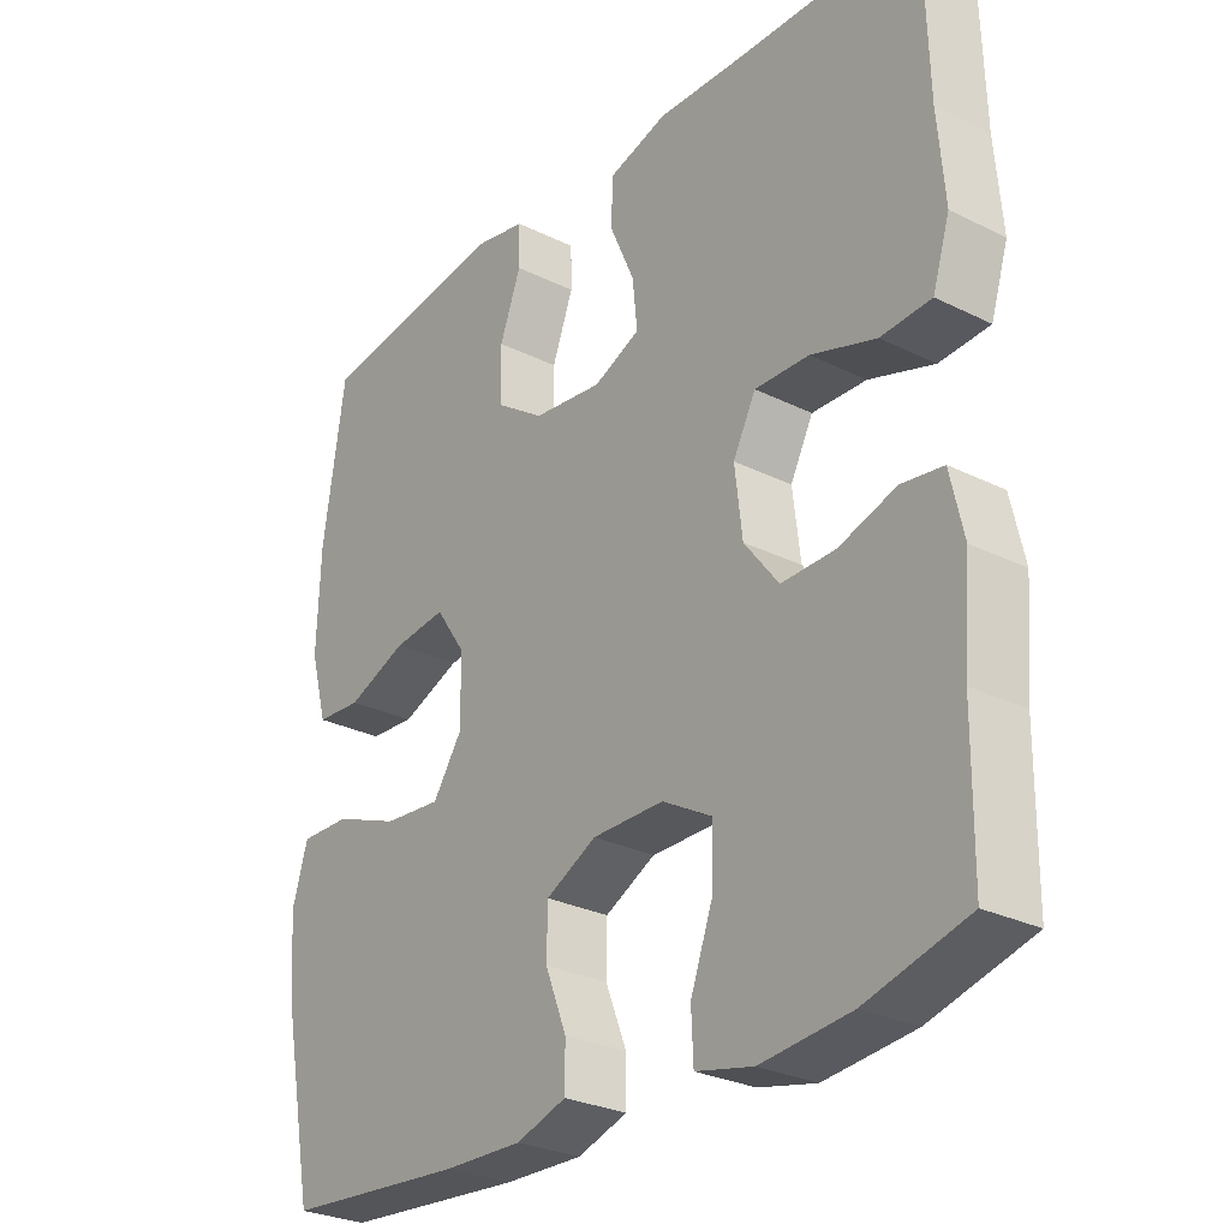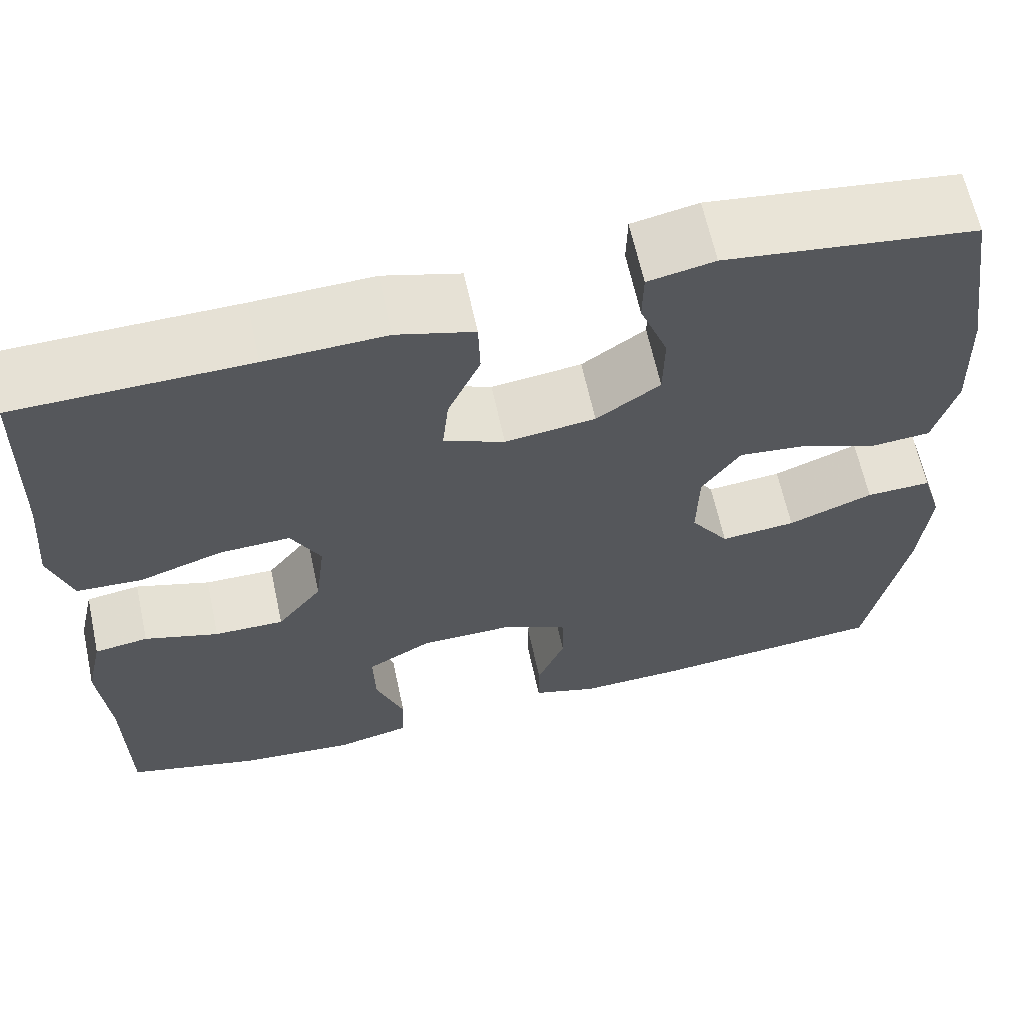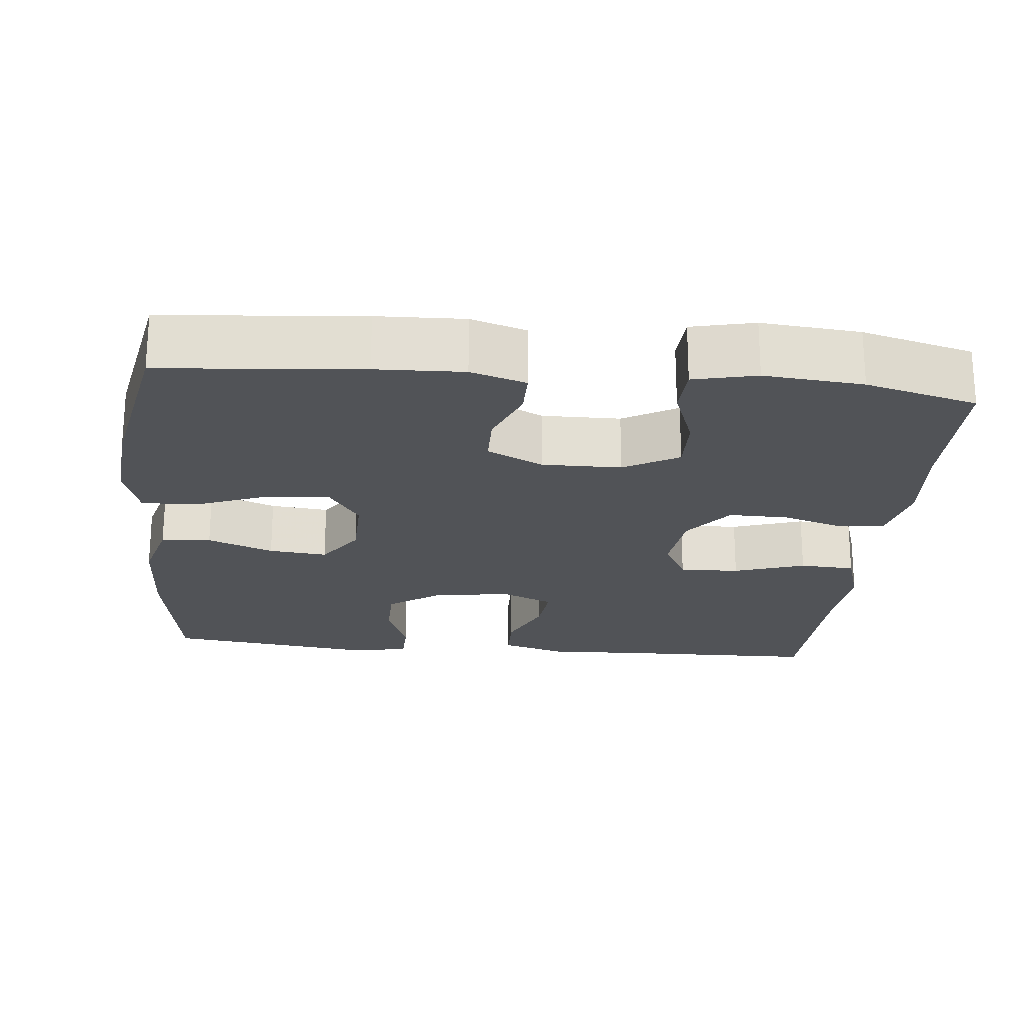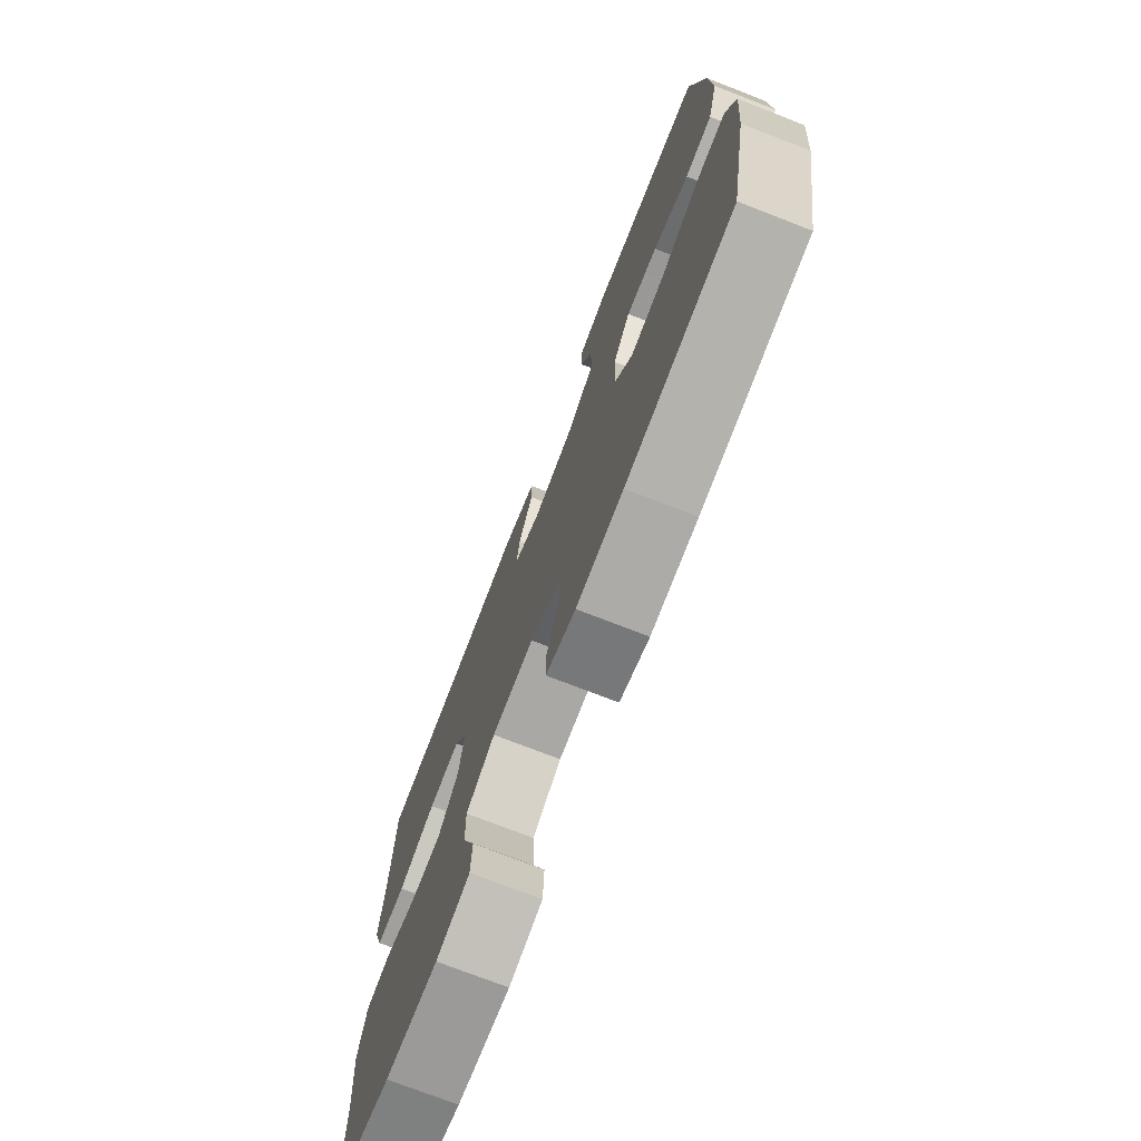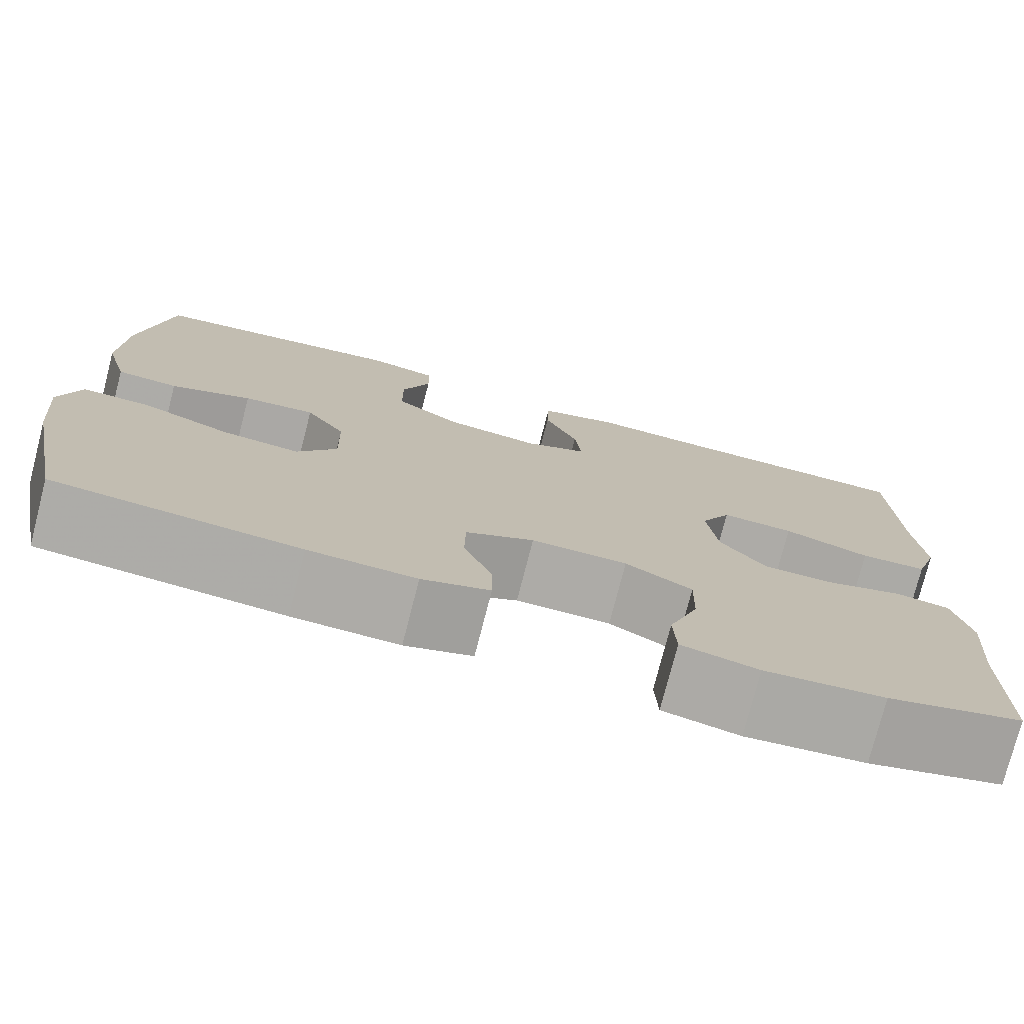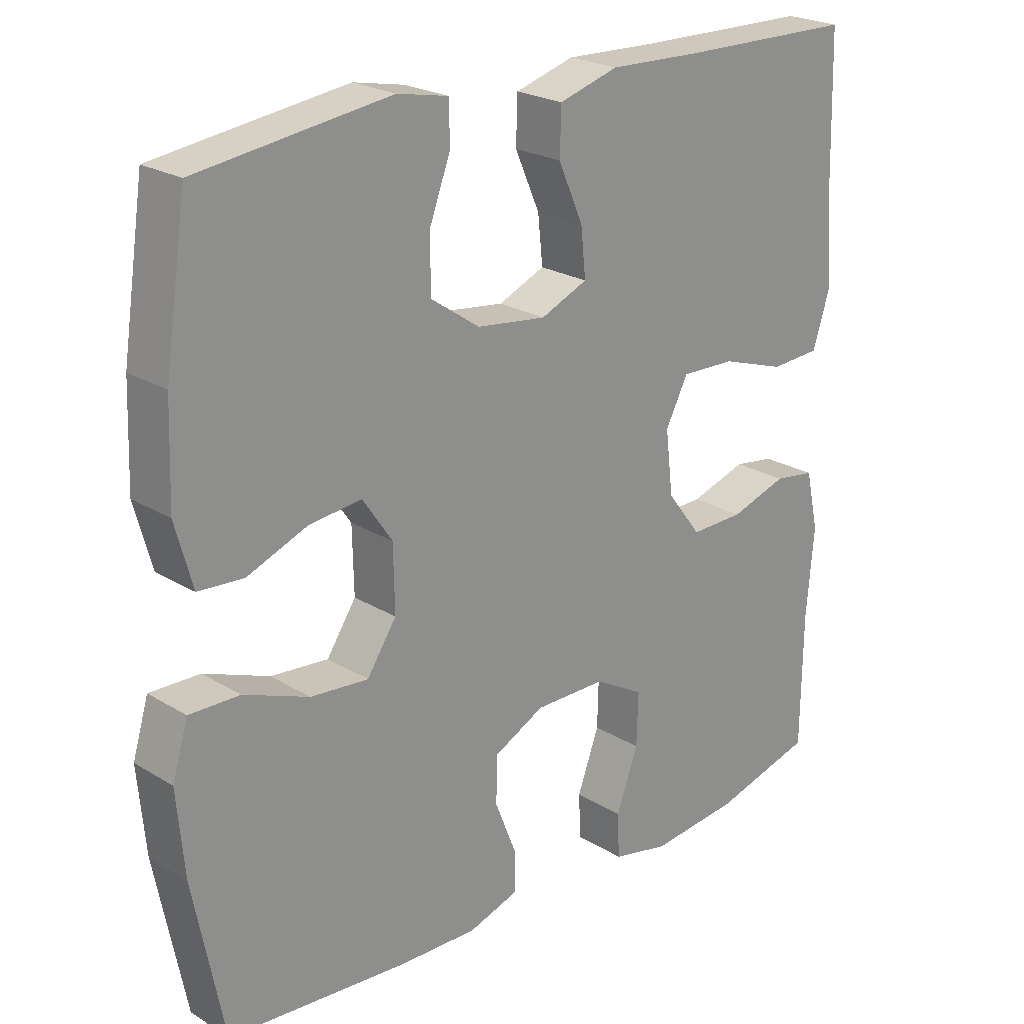
<metadata>
{"format":"obj","ext":"obj","renderer":"f3d","projection":"perspective","resolution":1024,"background":"white","views":[{"elev":-28.1,"azim":-126.9,"up":"+Z"},{"elev":63.6,"azim":-12.2,"up":"+Z"},{"elev":-22.0,"azim":174.4,"up":"+Y"},{"elev":-74.6,"azim":68.8,"up":"+Z"},{"elev":-76.3,"azim":165.6,"up":"+Z"},{"elev":23.2,"azim":135.8,"up":"+Z"}]}
</metadata>
<code>
v 0.5 0.07 0.5
v 0.532 0.07 0.289
v 0.537 0.07 0.151
v 0.512 0.07 0.06
v 0.446 0.07 0.055
v 0.359 0.07 0.089
v 0.282 0.07 0.097
v 0.239 0.07 0.034
v 0.237 0.07 -0.06
v 0.28 0.07 -0.124
v 0.364 0.07 -0.116
v 0.459 0.07 -0.079
v 0.532 0.07 -0.077
v 0.555 0.07 -0.153
v 0.544 0.07 -0.275
v 0.5 0.07 -0.5
v 0.237 0.07 -0.523
v 0.122 0.07 -0.527
v 0.049 0.07 -0.504
v 0.049 0.07 -0.444
v 0.08 0.07 -0.366
v 0.079 0.07 -0.298
v 0.005 0.07 -0.261
v -0.099 0.07 -0.262
v -0.171 0.07 -0.303
v -0.169 0.07 -0.38
v -0.137 0.07 -0.467
v -0.14 0.07 -0.532
v -0.223 0.07 -0.551
v -0.353 0.07 -0.539
v -0.5 0.07 -0.5
v -0.502 0.07 -0.307
v -0.513 0.07 -0.179
v -0.494 0.07 -0.094
v -0.434 0.07 -0.085
v -0.351 0.07 -0.111
v -0.273 0.07 -0.112
v -0.223 0.07 -0.047
v -0.212 0.07 0.045
v -0.245 0.07 0.108
v -0.324 0.07 0.105
v -0.418 0.07 0.074
v -0.491 0.07 0.078
v -0.516 0.07 0.157
v -0.506 0.07 0.278
v -0.5 0.07 0.5
v -0.243 0.07 0.505
v -0.109 0.07 0.51
v -0.023 0.07 0.485
v -0.021 0.07 0.419
v -0.057 0.07 0.337
v -0.064 0.07 0.269
v 0.004 0.07 0.24
v 0.105 0.07 0.253
v 0.176 0.07 0.302
v 0.177 0.07 0.38
v 0.146 0.07 0.462
v 0.147 0.07 0.521
v 0.221 0.07 0.536
v 0.338 0.07 0.521
v 0.5 0 0.5
v 0.532 0 0.289
v 0.537 0 0.151
v 0.512 0 0.06
v 0.446 0 0.055
v 0.359 0 0.089
v 0.282 0 0.097
v 0.239 0 0.034
v 0.237 0 -0.06
v 0.28 0 -0.124
v 0.364 0 -0.116
v 0.459 0 -0.079
v 0.532 0 -0.077
v 0.555 0 -0.153
v 0.544 0 -0.275
v 0.5 0 -0.5
v 0.237 0 -0.523
v 0.122 0 -0.527
v 0.049 0 -0.504
v 0.049 0 -0.444
v 0.08 0 -0.366
v 0.079 0 -0.298
v 0.005 0 -0.261
v -0.099 0 -0.262
v -0.171 0 -0.303
v -0.169 0 -0.38
v -0.137 0 -0.467
v -0.14 0 -0.532
v -0.223 0 -0.551
v -0.353 0 -0.539
v -0.5 0 -0.5
v -0.502 0 -0.307
v -0.513 0 -0.179
v -0.494 0 -0.094
v -0.434 0 -0.085
v -0.351 0 -0.111
v -0.273 0 -0.112
v -0.223 0 -0.047
v -0.212 0 0.045
v -0.245 0 0.108
v -0.324 0 0.105
v -0.418 0 0.074
v -0.491 0 0.078
v -0.516 0 0.157
v -0.506 0 0.278
v -0.5 0 0.5
v -0.243 0 0.505
v -0.109 0 0.51
v -0.023 0 0.485
v -0.021 0 0.419
v -0.057 0 0.337
v -0.064 0 0.269
v 0.004 0 0.24
v 0.105 0 0.253
v 0.176 0 0.302
v 0.177 0 0.38
v 0.146 0 0.462
v 0.147 0 0.521
v 0.221 0 0.536
v 0.338 0 0.521
f 4 5 6
f 3 4 6
f 2 3 6
f 1 2 6
f 60 1 6
f 59 60 6
f 58 59 6
f 57 58 6
f 56 57 6
f 55 56 6 7
f 54 55 7 8
f 53 54 8 9
f 52 53 9 10
f 49 50 51
f 48 49 51
f 47 48 51
f 47 51 52
f 46 47 52
f 45 46 52
f 44 45 52
f 43 44 52
f 42 43 52
f 41 42 52
f 40 41 52
f 39 40 52 10
f 34 35 36
f 33 34 36
f 32 33 36
f 32 36 37
f 31 32 37
f 30 31 37
f 29 30 37
f 28 29 37
f 27 28 37
f 26 27 37
f 25 26 37 38
f 19 20 21
f 18 19 21
f 17 18 21
f 16 17 21
f 15 16 21
f 14 15 21
f 13 14 21
f 12 13 21
f 11 12 21
f 10 11 21 22
f 39 10 22 23
f 24 25 38 39
f 23 24 39
f 66 65 64
f 66 64 63
f 66 63 62
f 66 62 61
f 66 61 120
f 66 120 119
f 66 119 118
f 66 118 117
f 66 117 116
f 67 66 116 115
f 68 67 115 114
f 69 68 114 113
f 70 69 113 112
f 111 110 109
f 111 109 108
f 111 108 107
f 112 111 107
f 112 107 106
f 112 106 105
f 112 105 104
f 112 104 103
f 112 103 102
f 112 102 101
f 112 101 100
f 70 112 100 99
f 96 95 94
f 96 94 93
f 96 93 92
f 97 96 92
f 97 92 91
f 97 91 90
f 97 90 89
f 97 89 88
f 97 88 87
f 97 87 86
f 98 97 86 85
f 81 80 79
f 81 79 78
f 81 78 77
f 81 77 76
f 81 76 75
f 81 75 74
f 81 74 73
f 81 73 72
f 81 72 71
f 82 81 71 70
f 83 82 70 99
f 99 98 85 84
f 99 84 83
f 1 61 62 2
f 2 62 63 3
f 3 63 64 4
f 4 64 65 5
f 5 65 66 6
f 6 66 67 7
f 7 67 68 8
f 8 68 69 9
f 9 69 70 10
f 10 70 71 11
f 11 71 72 12
f 12 72 73 13
f 13 73 74 14
f 14 74 75 15
f 15 75 76 16
f 16 76 77 17
f 17 77 78 18
f 18 78 79 19
f 19 79 80 20
f 20 80 81 21
f 21 81 82 22
f 22 82 83 23
f 23 83 84 24
f 24 84 85 25
f 25 85 86 26
f 26 86 87 27
f 27 87 88 28
f 28 88 89 29
f 29 89 90 30
f 30 90 91 31
f 31 91 92 32
f 32 92 93 33
f 33 93 94 34
f 34 94 95 35
f 35 95 96 36
f 36 96 97 37
f 37 97 98 38
f 38 98 99 39
f 39 99 100 40
f 40 100 101 41
f 41 101 102 42
f 42 102 103 43
f 43 103 104 44
f 44 104 105 45
f 45 105 106 46
f 46 106 107 47
f 47 107 108 48
f 48 108 109 49
f 49 109 110 50
f 50 110 111 51
f 51 111 112 52
f 52 112 113 53
f 53 113 114 54
f 54 114 115 55
f 55 115 116 56
f 56 116 117 57
f 57 117 118 58
f 58 118 119 59
f 59 119 120 60
f 60 120 61 1

</code>
